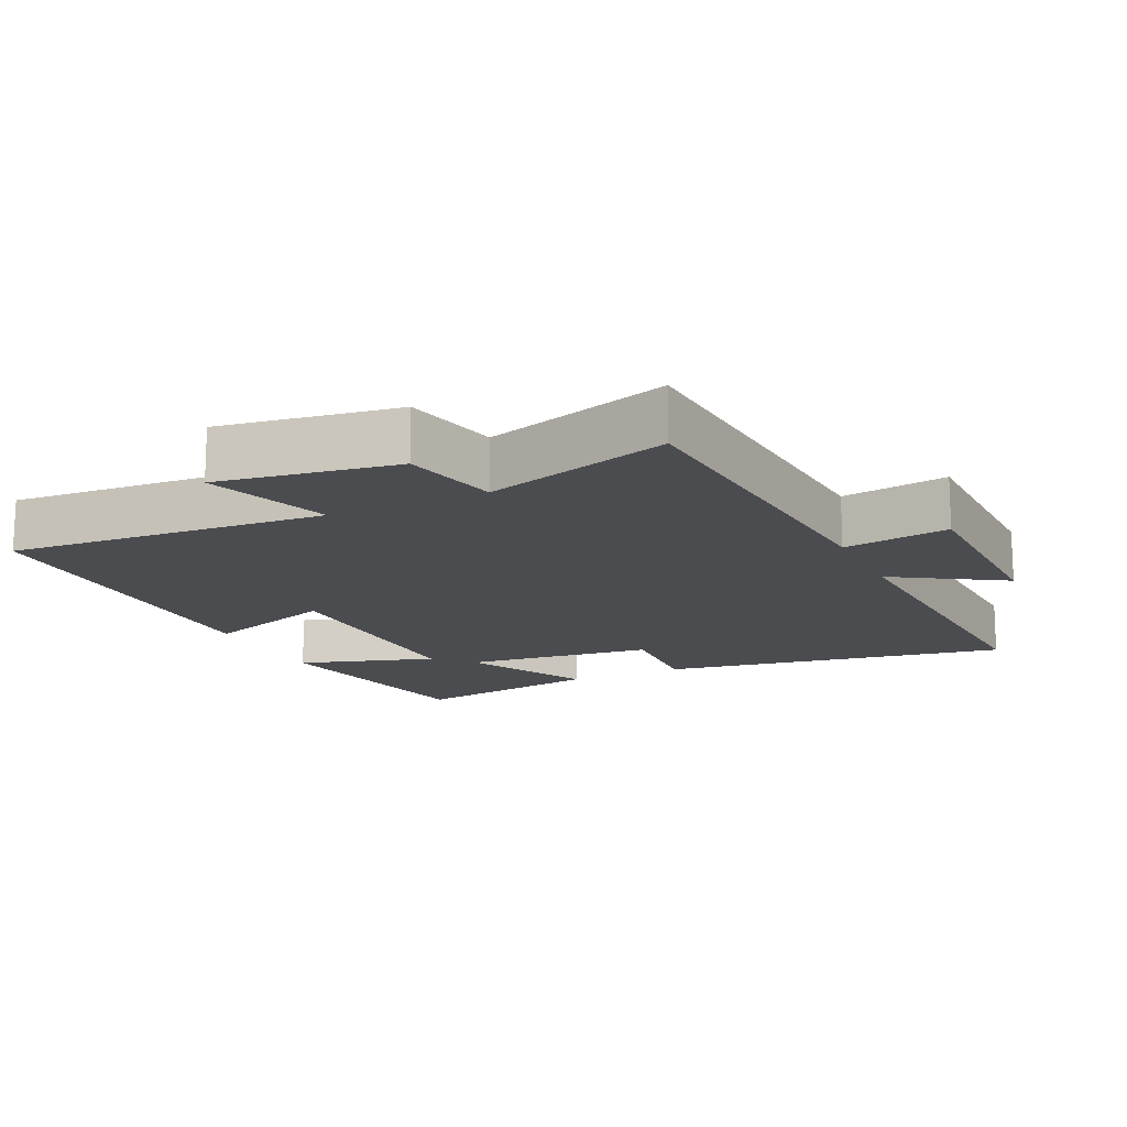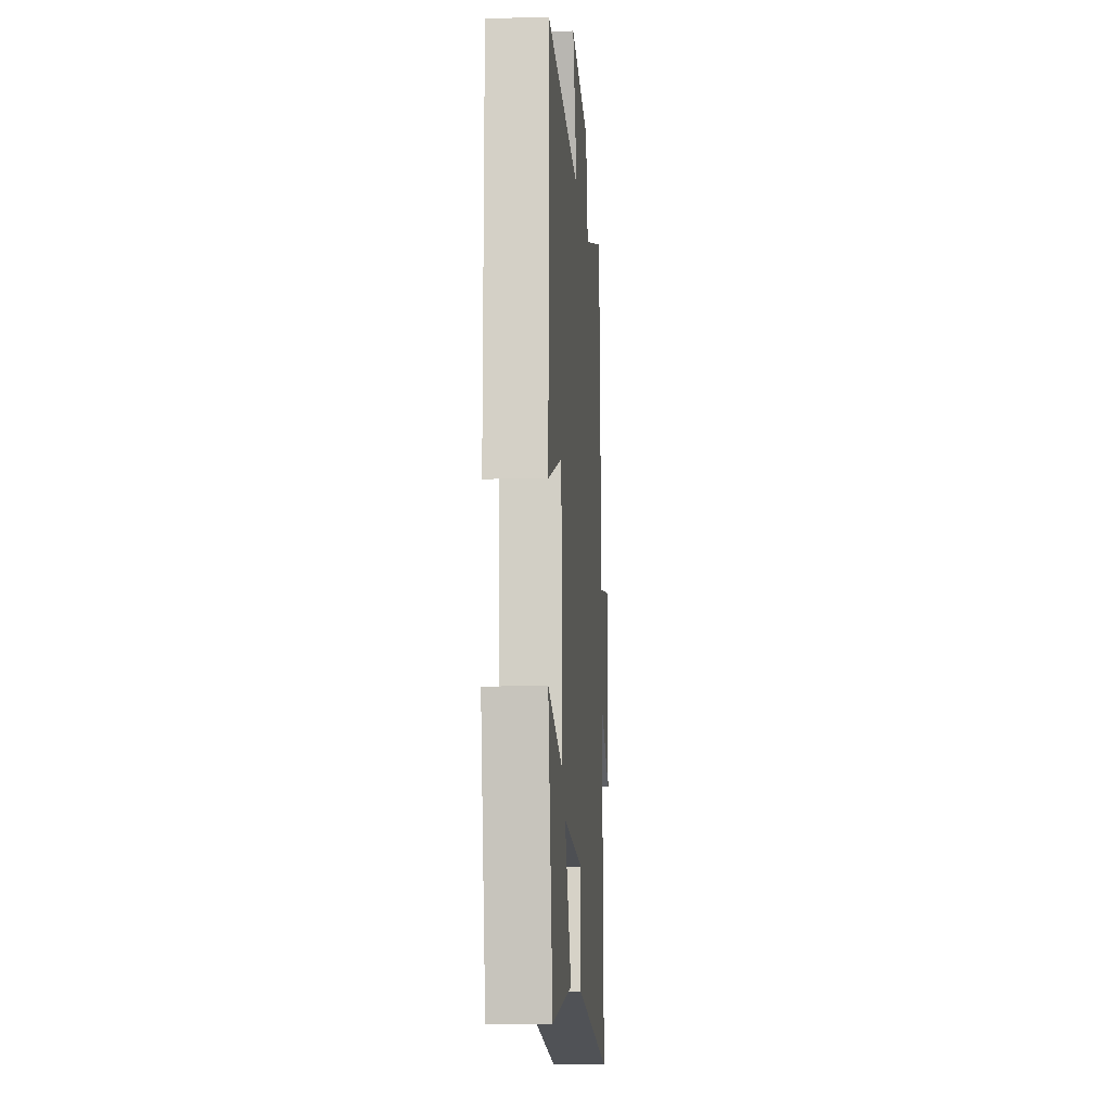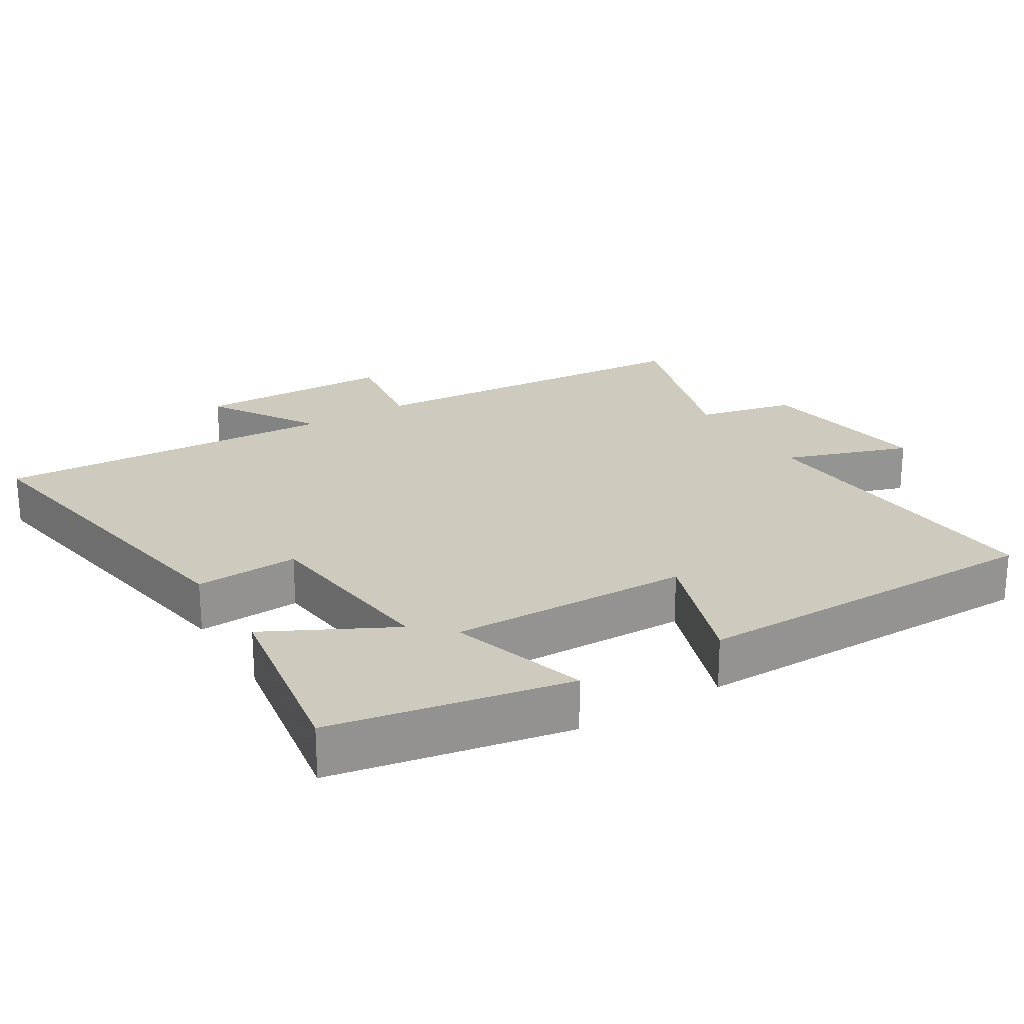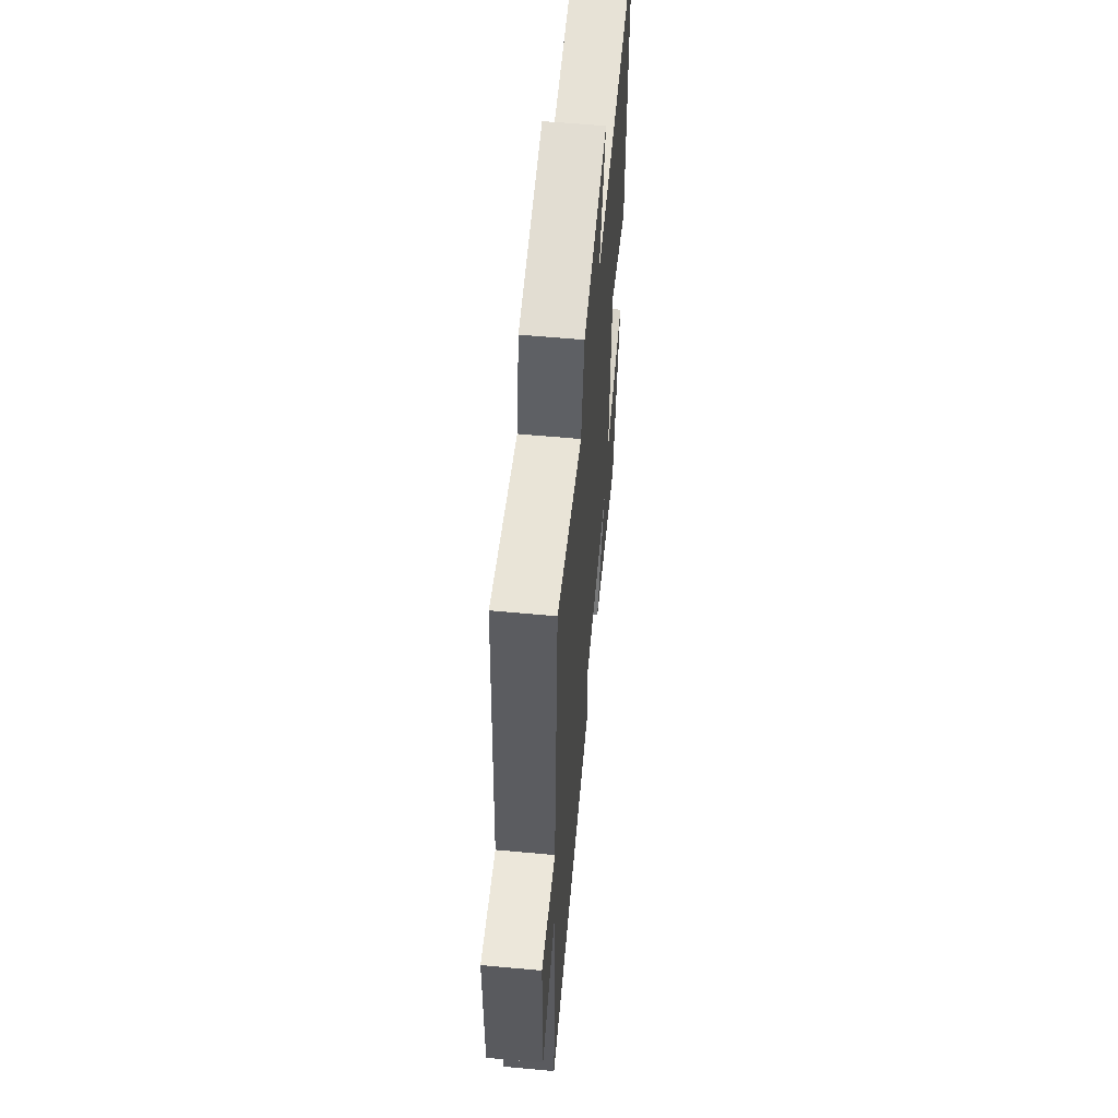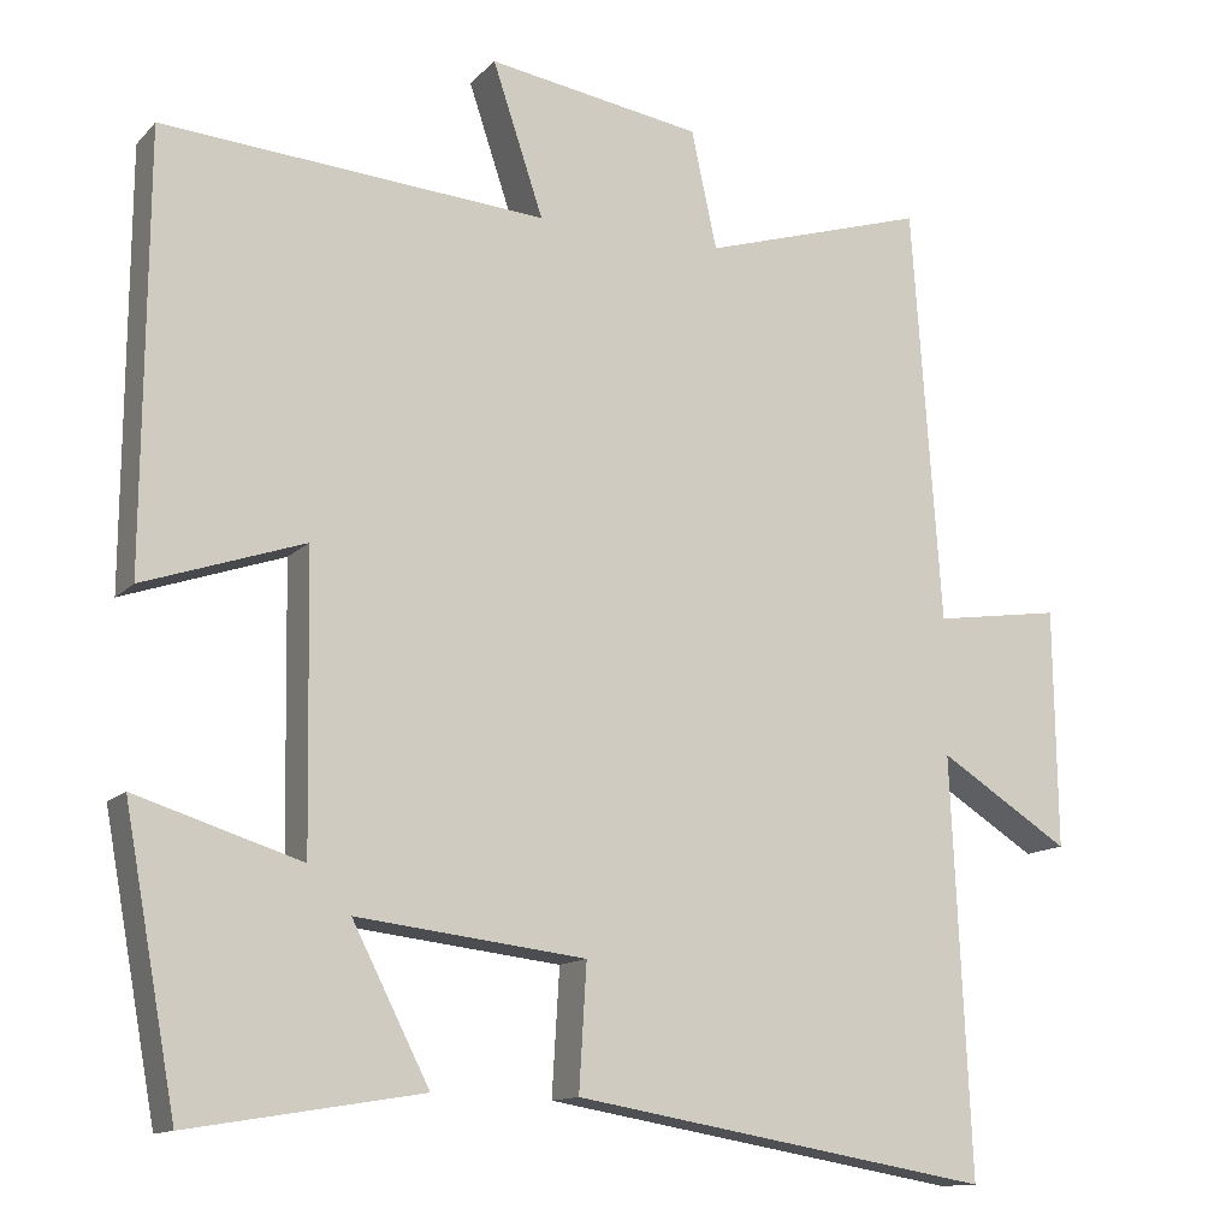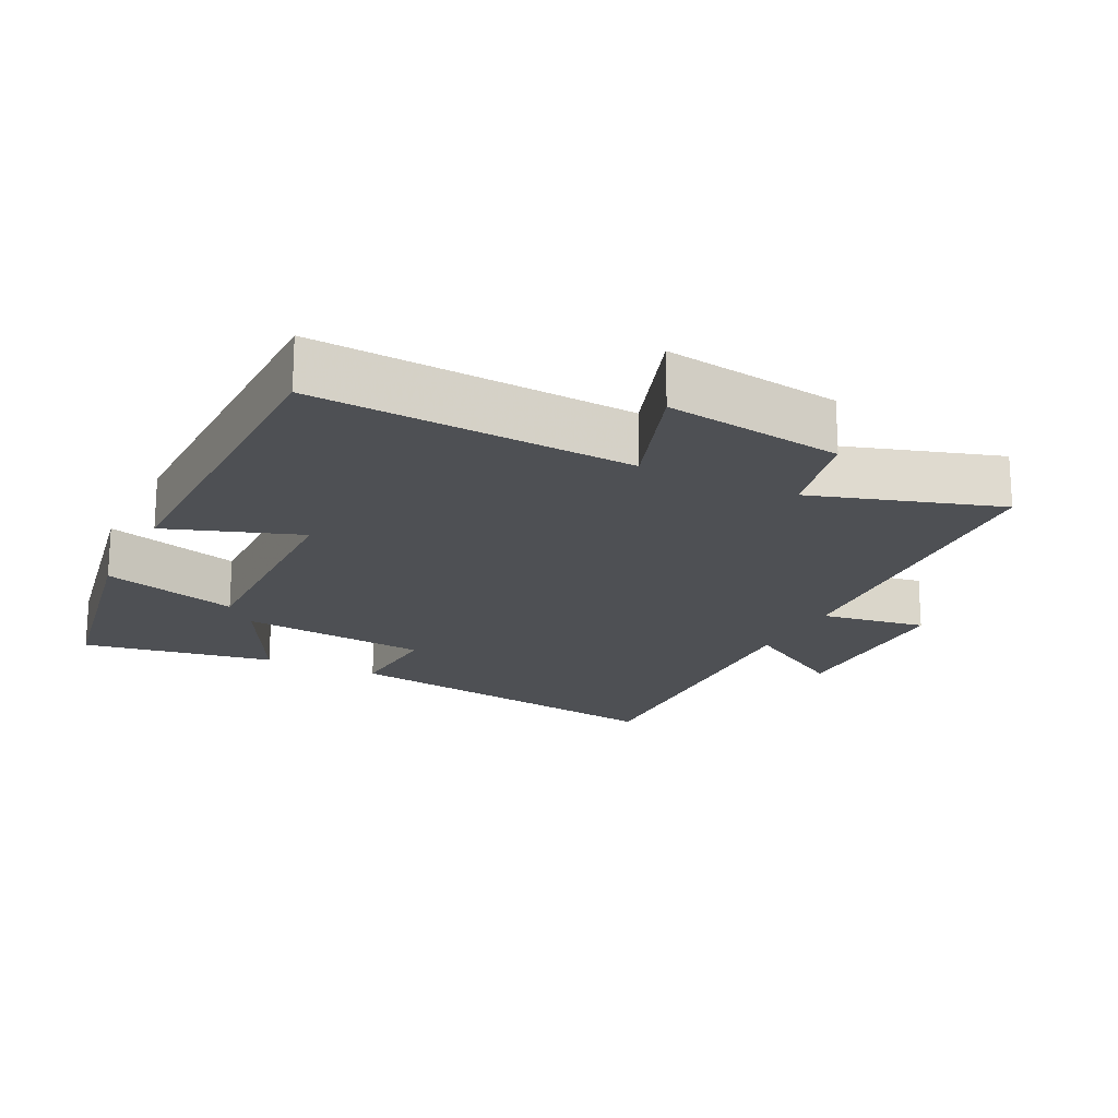
<metadata>
{"format":"obj","ext":"obj","renderer":"f3d","projection":"perspective","resolution":1024,"background":"white","views":[{"elev":-15.2,"azim":25.4,"up":"+Y"},{"elev":-11.1,"azim":-85.8,"up":"+Z"},{"elev":23.2,"azim":-121.3,"up":"+Y"},{"elev":59.1,"azim":95.4,"up":"+Z"},{"elev":-12.9,"azim":-26.2,"up":"+Z"},{"elev":-18.8,"azim":-26.2,"up":"+Y"}]}
</metadata>
<code>
v 0.523 0.07 -0.586
v 0.017 0.07 -0.5
v 0.026 0.07 -0.35
v -0.25 0.07 -0.318
v -0.157 0.07 -0.5
v -0.437 0.07 -0.546
v -0.5 0.07 -0.203
v -0.301 0.07 -0.265
v -0.307 0.07 0.083
v -0.5 0.07 0.017
v -0.496 0.07 0.533
v -0.034 0.07 0.5
v -0.095 0.07 0.682
v 0.163 0.07 0.642
v 0.194 0.07 0.5
v 0.465 0.07 0.583
v 0.5 0.07 0.08
v 0.654 0.07 0.103
v 0.658 0.07 -0.185
v 0.5 0.07 -0.086
v 0.523 0 -0.586
v 0.017 0 -0.5
v 0.026 0 -0.35
v -0.25 0 -0.318
v -0.157 0 -0.5
v -0.437 0 -0.546
v -0.5 0 -0.203
v -0.301 0 -0.265
v -0.307 0 0.083
v -0.5 0 0.017
v -0.496 0 0.533
v -0.034 0 0.5
v -0.095 0 0.682
v 0.163 0 0.642
v 0.194 0 0.5
v 0.465 0 0.583
v 0.5 0 0.08
v 0.654 0 0.103
v 0.658 0 -0.185
v 0.5 0 -0.086
f 17 18 19 20
f 15 16 17 20
f 15 20 1 2
f 12 13 14 15
f 9 10 11 12
f 8 9 12 15
f 5 6 7 8
f 4 5 8
f 3 4 8 15
f 2 3 15
f 40 39 38 37
f 40 37 36 35
f 22 21 40 35
f 35 34 33 32
f 32 31 30 29
f 35 32 29 28
f 28 27 26 25
f 28 25 24
f 35 28 24 23
f 35 23 22
f 1 21 22 2
f 2 22 23 3
f 3 23 24 4
f 4 24 25 5
f 5 25 26 6
f 6 26 27 7
f 7 27 28 8
f 8 28 29 9
f 9 29 30 10
f 10 30 31 11
f 11 31 32 12
f 12 32 33 13
f 13 33 34 14
f 14 34 35 15
f 15 35 36 16
f 16 36 37 17
f 17 37 38 18
f 18 38 39 19
f 19 39 40 20
f 20 40 21 1

</code>
